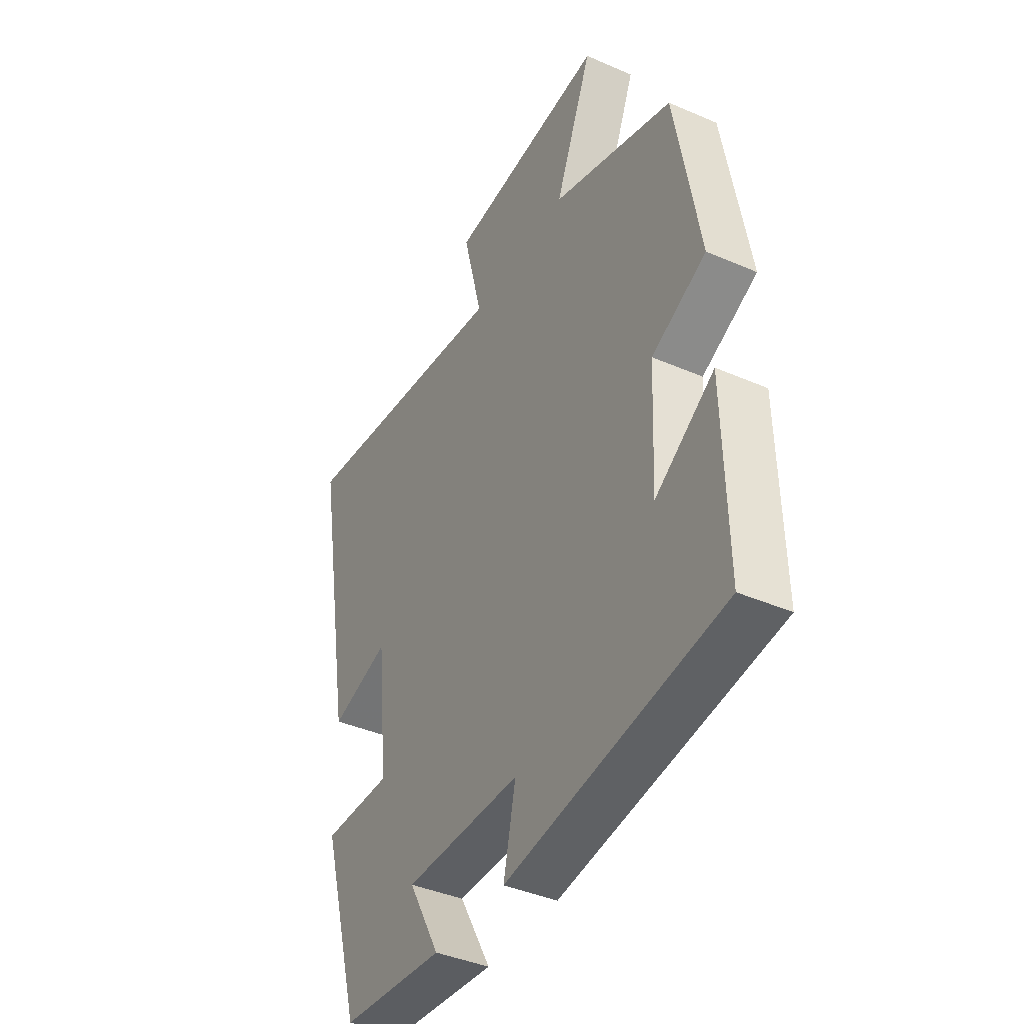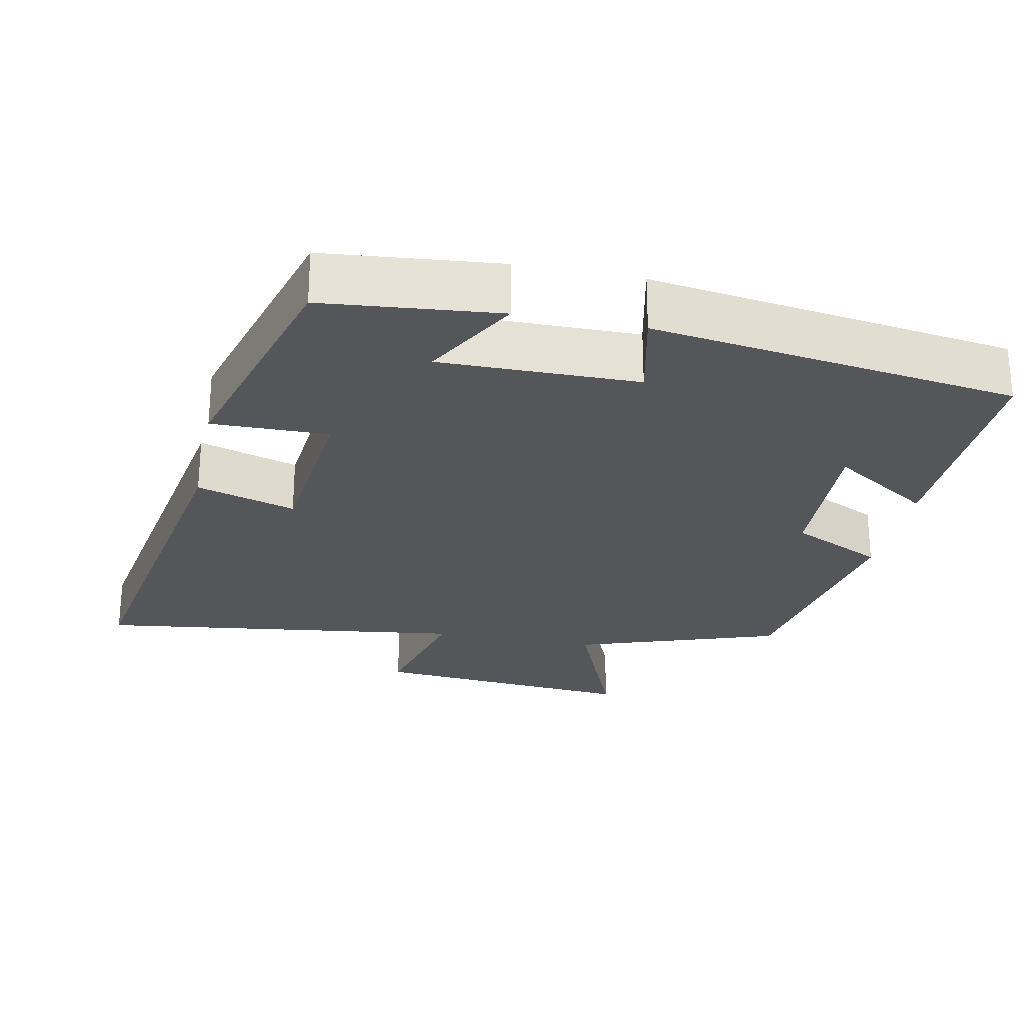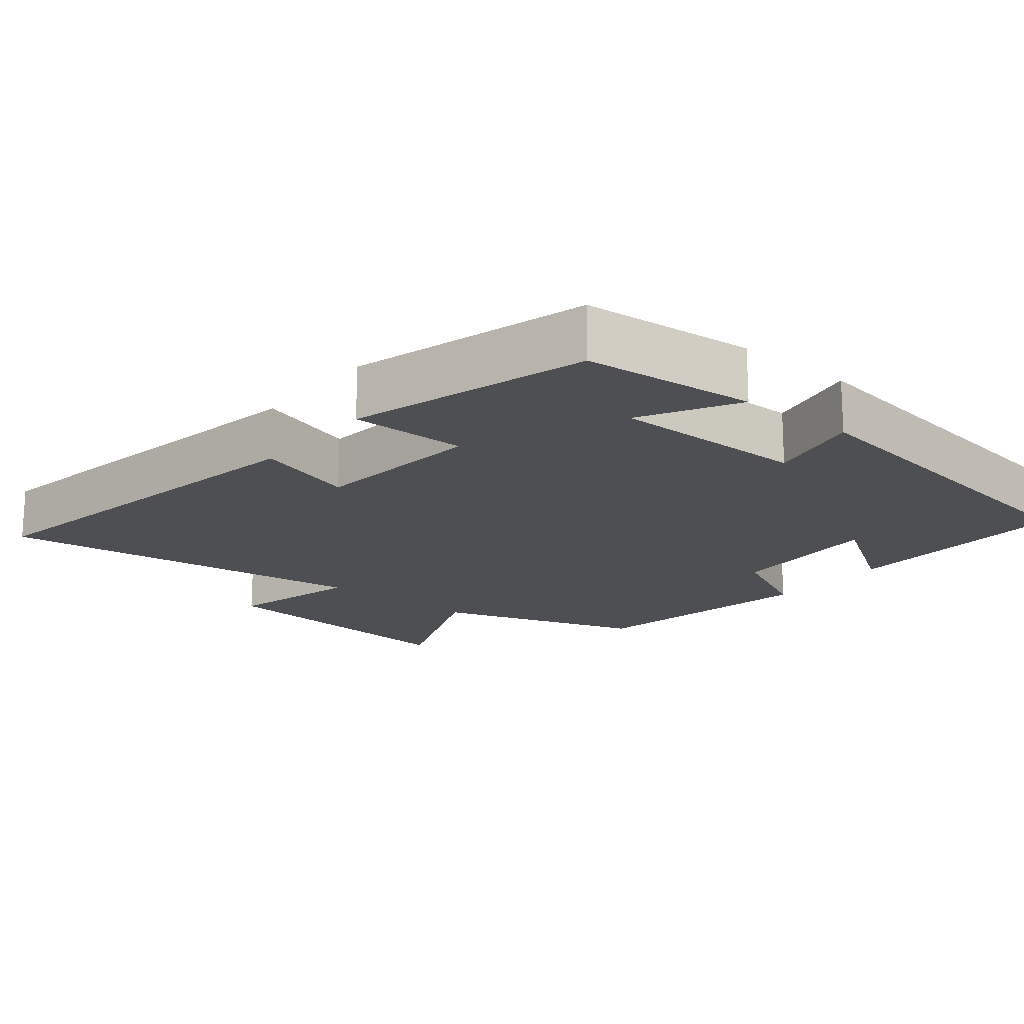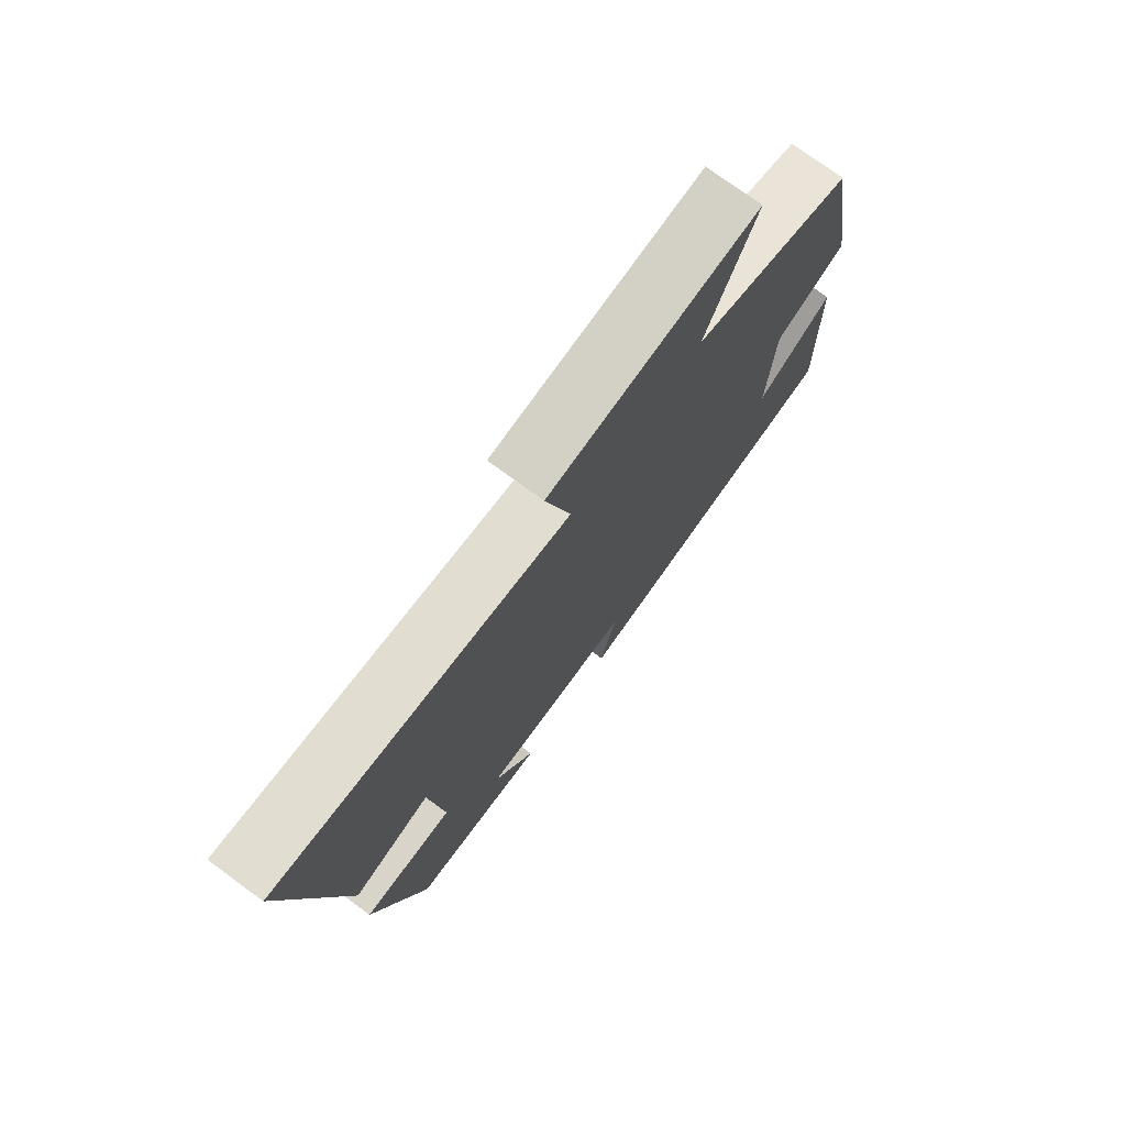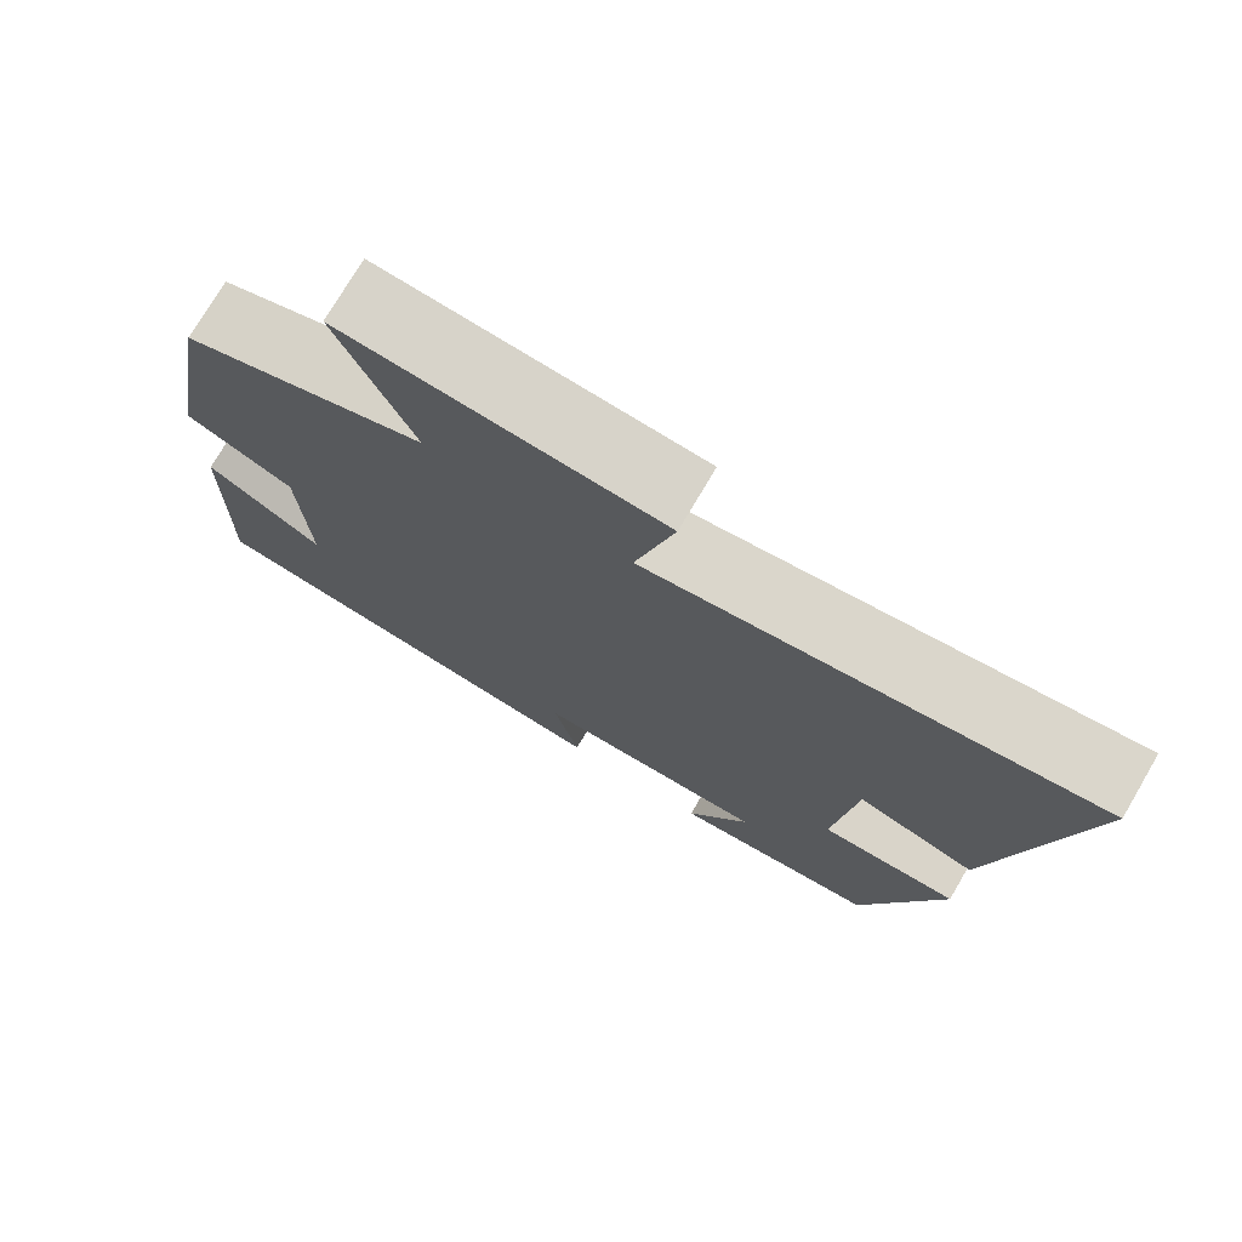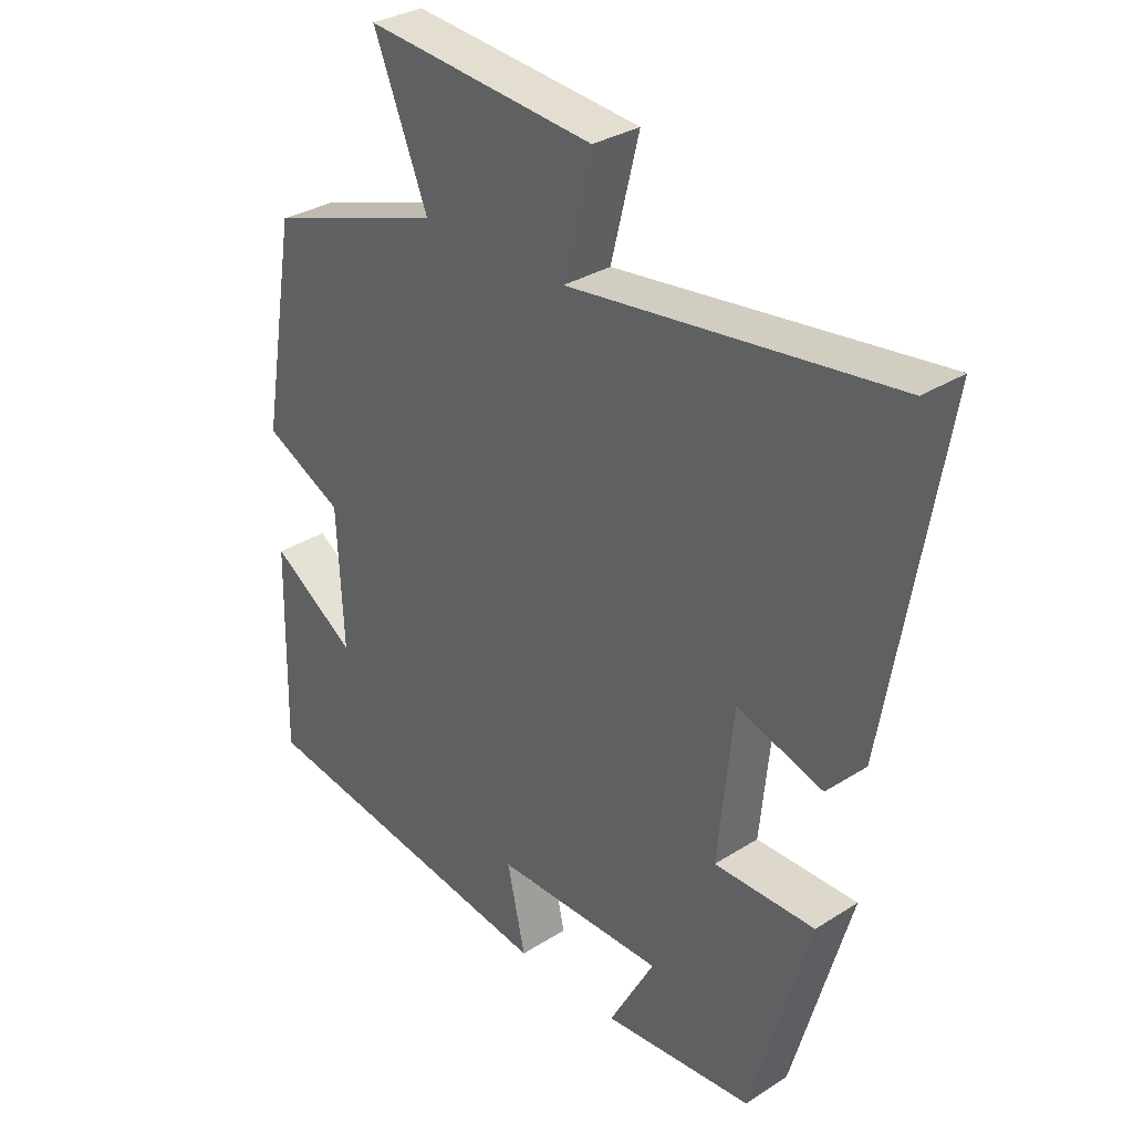
<metadata>
{"format":"obj","ext":"obj","renderer":"f3d","projection":"perspective","resolution":1024,"background":"white","views":[{"elev":-40.5,"azim":-118.1,"up":"+Z"},{"elev":-25.8,"azim":168.5,"up":"+Y"},{"elev":-17.8,"azim":140.6,"up":"+Y"},{"elev":75.6,"azim":126.2,"up":"+Z"},{"elev":75.1,"azim":30.5,"up":"+Z"},{"elev":31.9,"azim":48.2,"up":"+Z"}]}
</metadata>
<code>
v 0.407 0.07 -0.477
v 0.166 0.07 -0.5
v 0.239 0.07 -0.367
v -0.033 0.07 -0.369
v -0.004 0.07 -0.5
v -0.507 0.07 -0.428
v -0.5 0.07 -0.106
v -0.363 0.07 -0.195
v -0.373 0.07 0.019
v -0.5 0.07 0.08
v -0.444 0.07 0.404
v -0.161 0.07 0.5
v -0.248 0.07 0.712
v 0.12 0.07 0.68
v 0.075 0.07 0.5
v 0.589 0.07 0.568
v 0.5 0.07 0.045
v 0.363 0.07 0.087
v 0.339 0.07 -0.149
v 0.5 0.07 -0.147
v 0.407 0 -0.477
v 0.166 0 -0.5
v 0.239 0 -0.367
v -0.033 0 -0.369
v -0.004 0 -0.5
v -0.507 0 -0.428
v -0.5 0 -0.106
v -0.363 0 -0.195
v -0.373 0 0.019
v -0.5 0 0.08
v -0.444 0 0.404
v -0.161 0 0.5
v -0.248 0 0.712
v 0.12 0 0.68
v 0.075 0 0.5
v 0.589 0 0.568
v 0.5 0 0.045
v 0.363 0 0.087
v 0.339 0 -0.149
v 0.5 0 -0.147
f 19 20 1
f 15 16 17 18
f 15 18 19
f 12 13 14 15
f 9 10 11 12
f 8 9 12 15
f 5 6 7 8
f 4 5 8
f 3 4 8 15
f 1 2 3
f 1 3 15 19
f 21 40 39
f 38 37 36 35
f 39 38 35
f 35 34 33 32
f 32 31 30 29
f 35 32 29 28
f 28 27 26 25
f 28 25 24
f 35 28 24 23
f 23 22 21
f 39 35 23 21
f 1 21 22 2
f 2 22 23 3
f 3 23 24 4
f 4 24 25 5
f 5 25 26 6
f 6 26 27 7
f 7 27 28 8
f 8 28 29 9
f 9 29 30 10
f 10 30 31 11
f 11 31 32 12
f 12 32 33 13
f 13 33 34 14
f 14 34 35 15
f 15 35 36 16
f 16 36 37 17
f 17 37 38 18
f 18 38 39 19
f 19 39 40 20
f 20 40 21 1

</code>
